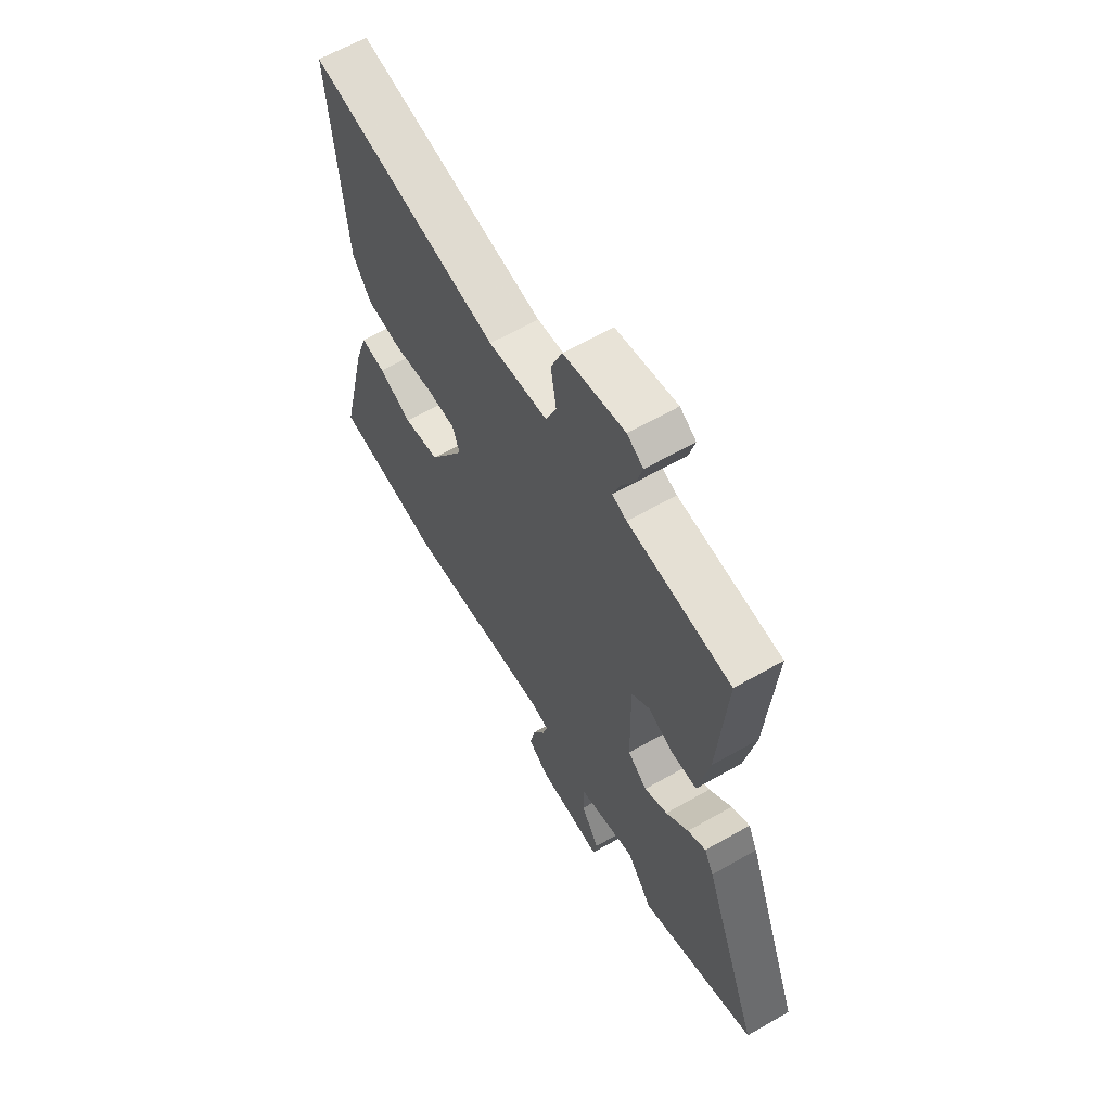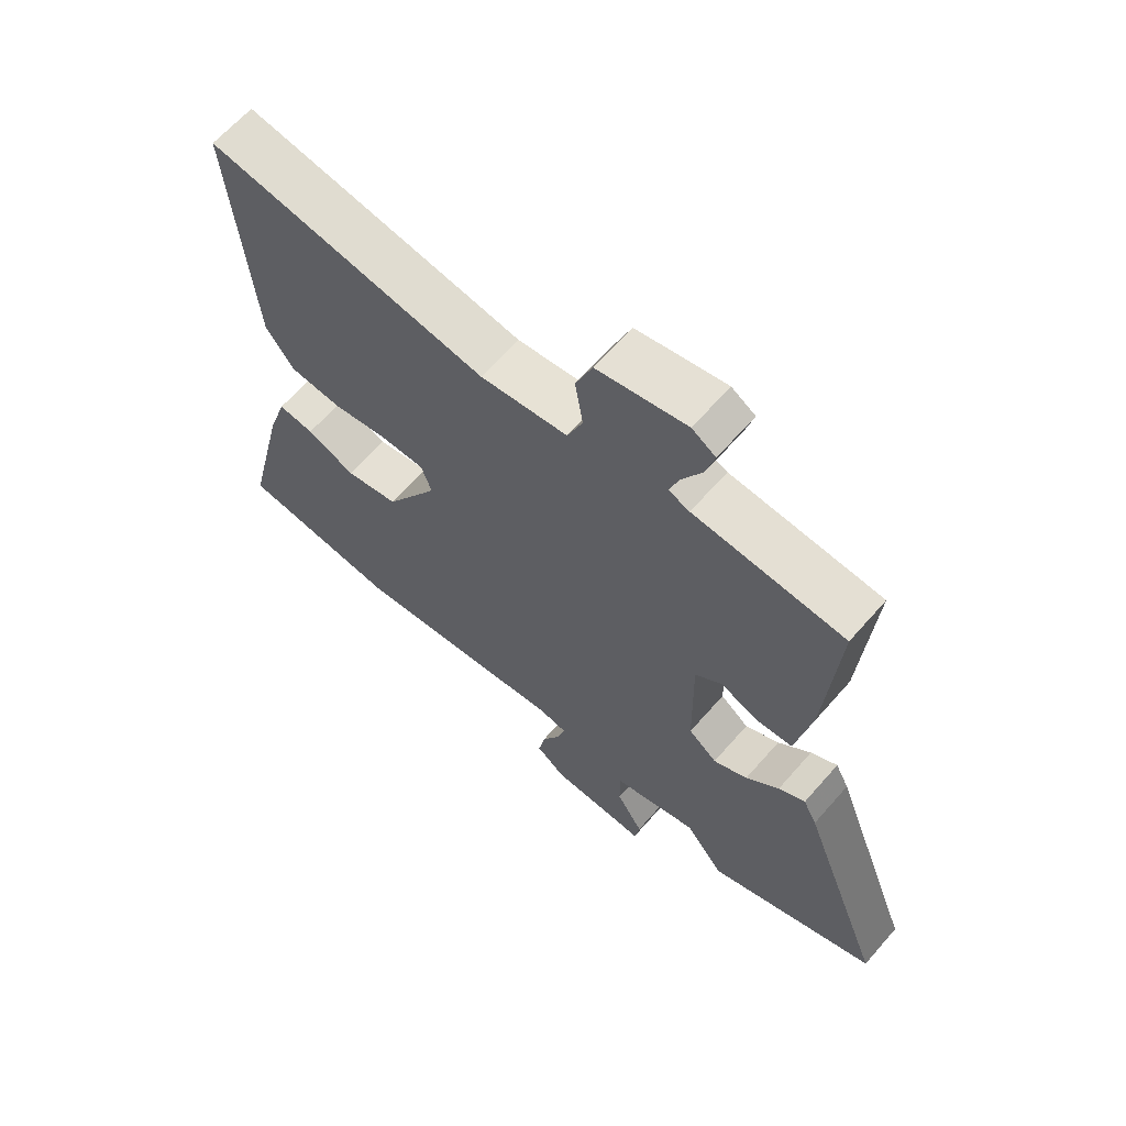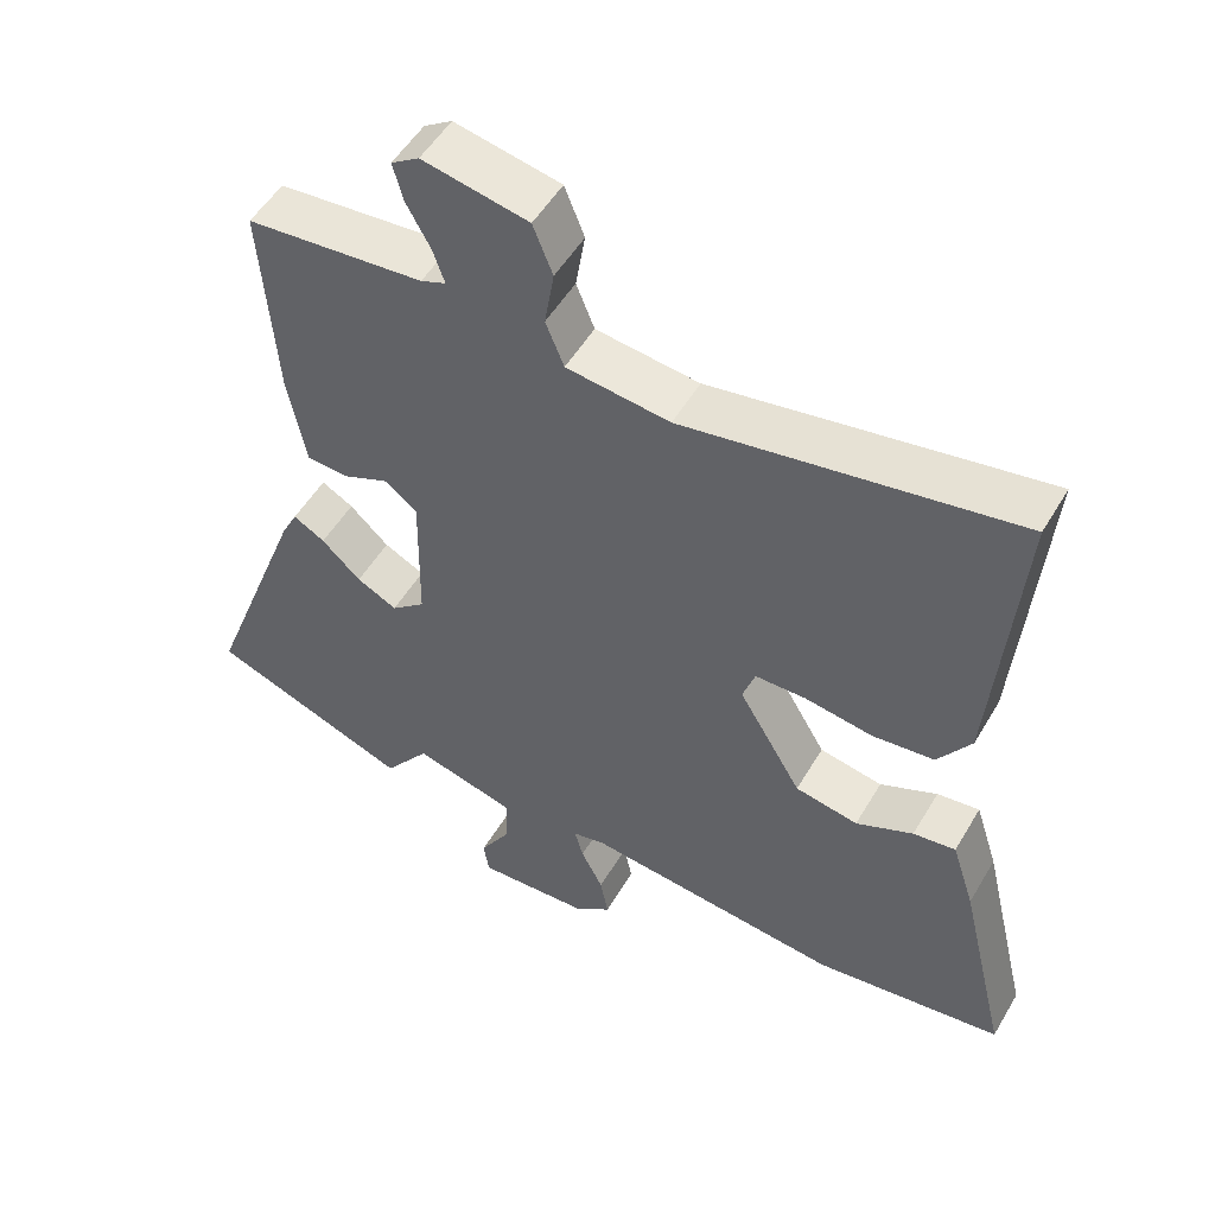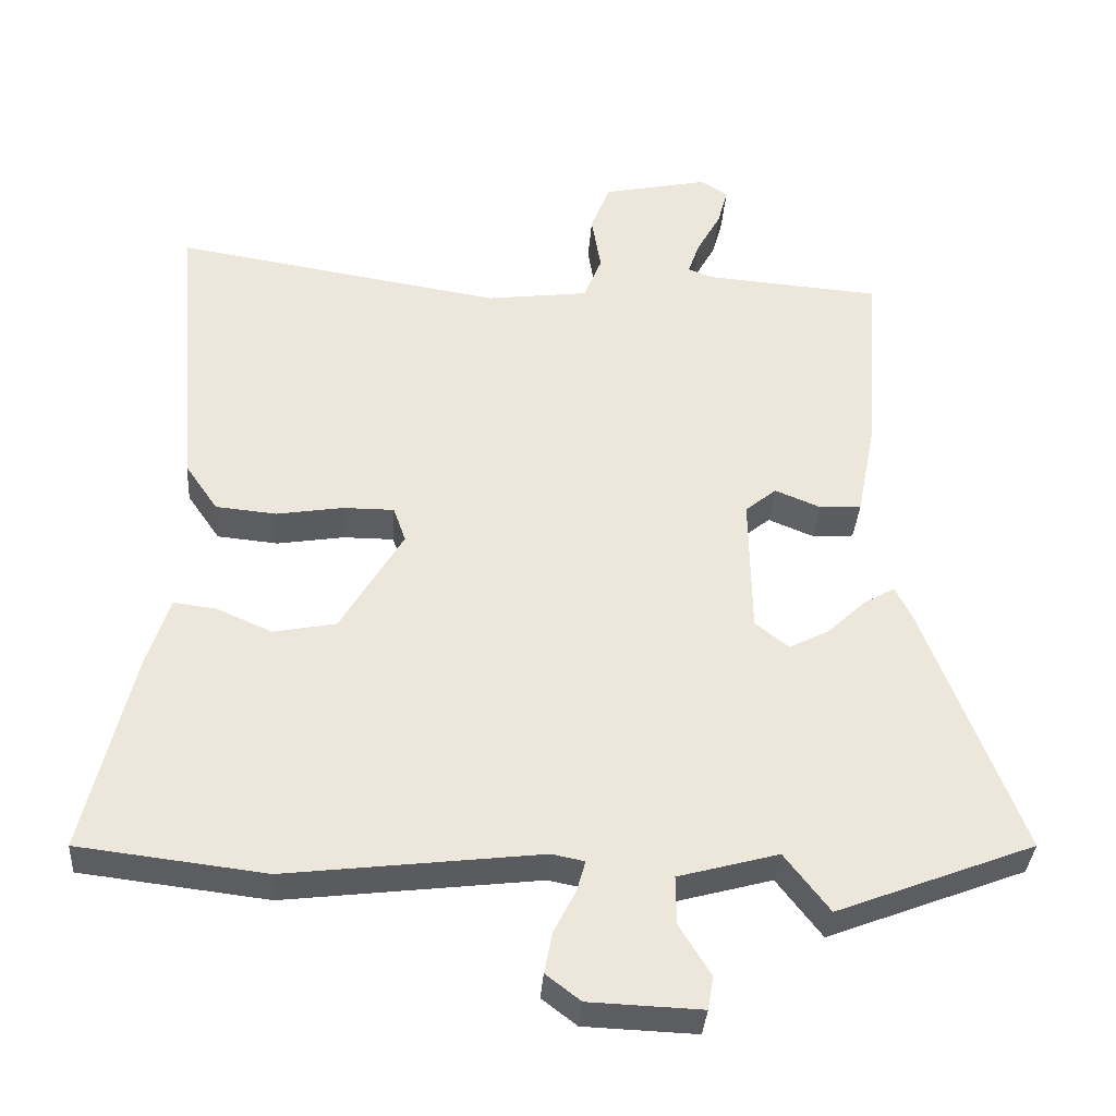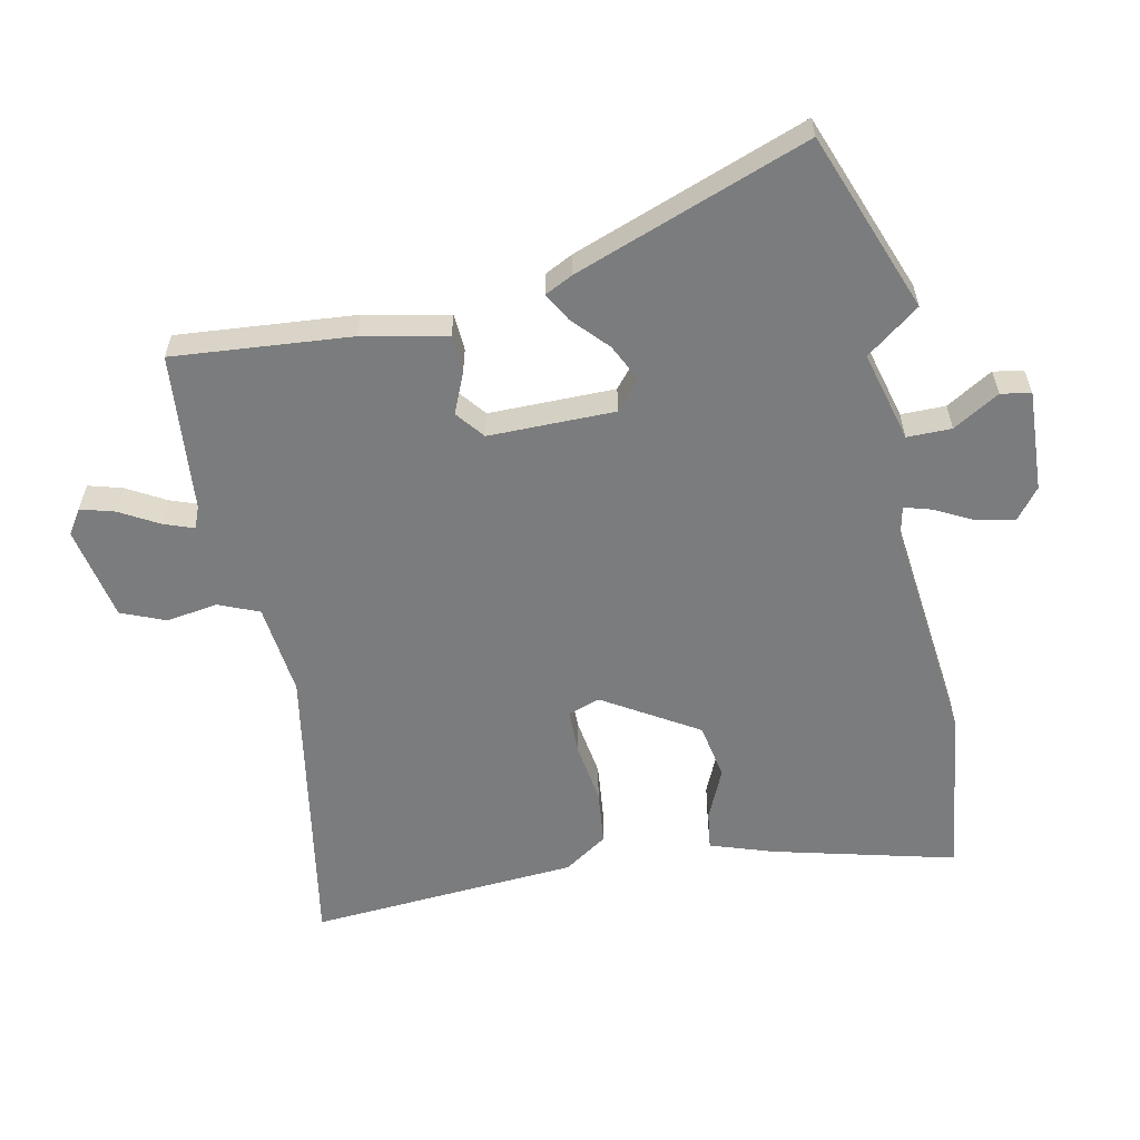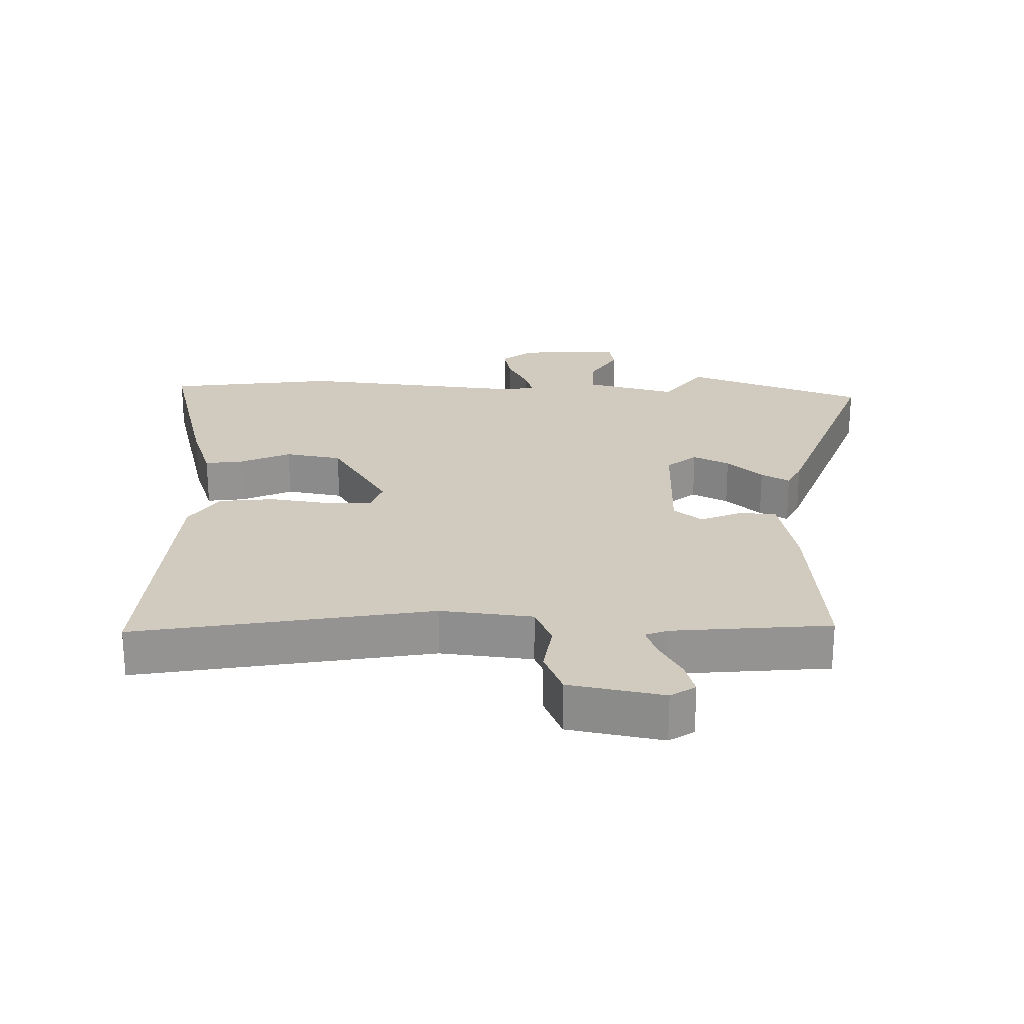
<metadata>
{"format":"obj","ext":"obj","renderer":"f3d","projection":"perspective","resolution":1024,"background":"white","views":[{"elev":62.6,"azim":59.9,"up":"+Z"},{"elev":64.2,"azim":41.1,"up":"+Z"},{"elev":51.6,"azim":-150.3,"up":"+Z"},{"elev":-35.5,"azim":-3.9,"up":"+Z"},{"elev":-58.7,"azim":101.0,"up":"+Y"},{"elev":23.6,"azim":0.5,"up":"+Y"}]}
</metadata>
<code>
v -0.333 0.07 -0.52
v -0.591 0.07 -0.489
v -0.524 0.07 -0.209
v -0.493 0.07 -0.113
v -0.435 0.07 -0.12
v -0.357 0.07 -0.154
v -0.271 0.07 -0.137
v -0.185 0.07 0.008
v -0.202 0.07 0.057
v -0.272 0.07 0.057
v -0.364 0.07 0.042
v -0.448 0.07 0.05
v -0.493 0.07 0.116
v -0.527 0.07 0.527
v -0.075 0.07 0.454
v 0.066 0.07 0.472
v 0.091 0.07 0.534
v 0.078 0.07 0.613
v 0.105 0.07 0.681
v 0.249 0.07 0.711
v 0.287 0.07 0.687
v 0.273 0.07 0.635
v 0.24 0.07 0.575
v 0.224 0.07 0.529
v 0.258 0.07 0.516
v 0.5 0.07 0.497
v 0.48 0.07 0.225
v 0.455 0.07 0.096
v 0.398 0.07 0.092
v 0.335 0.07 0.118
v 0.292 0.07 0.083
v 0.295 0.07 -0.11
v 0.341 0.07 -0.147
v 0.396 0.07 -0.119
v 0.449 0.07 -0.069
v 0.492 0.07 -0.044
v 0.514 0.07 -0.087
v 0.649 0.07 -0.442
v 0.376 0.07 -0.548
v 0.314 0.07 -0.467
v 0.176 0.07 -0.505
v 0.177 0.07 -0.573
v 0.22 0.07 -0.643
v 0.212 0.07 -0.689
v 0.057 0.07 -0.683
v 0.009 0.07 -0.646
v 0.02 0.07 -0.589
v 0.05 0.07 -0.53
v 0.062 0.07 -0.487
v 0.017 0.07 -0.478
v -0.333 0 -0.52
v -0.591 0 -0.489
v -0.524 0 -0.209
v -0.493 0 -0.113
v -0.435 0 -0.12
v -0.357 0 -0.154
v -0.271 0 -0.137
v -0.185 0 0.008
v -0.202 0 0.057
v -0.272 0 0.057
v -0.364 0 0.042
v -0.448 0 0.05
v -0.493 0 0.116
v -0.527 0 0.527
v -0.075 0 0.454
v 0.066 0 0.472
v 0.091 0 0.534
v 0.078 0 0.613
v 0.105 0 0.681
v 0.249 0 0.711
v 0.287 0 0.687
v 0.273 0 0.635
v 0.24 0 0.575
v 0.224 0 0.529
v 0.258 0 0.516
v 0.5 0 0.497
v 0.48 0 0.225
v 0.455 0 0.096
v 0.398 0 0.092
v 0.335 0 0.118
v 0.292 0 0.083
v 0.295 0 -0.11
v 0.341 0 -0.147
v 0.396 0 -0.119
v 0.449 0 -0.069
v 0.492 0 -0.044
v 0.514 0 -0.087
v 0.649 0 -0.442
v 0.376 0 -0.548
v 0.314 0 -0.467
v 0.176 0 -0.505
v 0.177 0 -0.573
v 0.22 0 -0.643
v 0.212 0 -0.689
v 0.057 0 -0.683
v 0.009 0 -0.646
v 0.02 0 -0.589
v 0.05 0 -0.53
v 0.062 0 -0.487
v 0.017 0 -0.478
f 46 47 48
f 45 46 48
f 44 45 48
f 43 44 48
f 42 43 48
f 41 42 48 49
f 40 41 49 50
f 38 39 40
f 37 38 40
f 36 37 40
f 35 36 40
f 34 35 40
f 33 34 40 50
f 28 29 30
f 27 28 30
f 26 27 30
f 25 26 30
f 24 25 30 31
f 21 22 23
f 20 21 23
f 19 20 23
f 18 19 23
f 17 18 23
f 16 17 23 24
f 13 14 15
f 12 13 15
f 11 12 15
f 10 11 15
f 9 10 15 16
f 24 31 32
f 16 24 32
f 9 16 32
f 8 9 32
f 4 5 6
f 3 4 6
f 2 3 6 7
f 33 50 1
f 32 33 1
f 8 32 1
f 7 8 1
f 1 2 7
f 98 97 96
f 98 96 95
f 98 95 94
f 98 94 93
f 98 93 92
f 99 98 92 91
f 100 99 91 90
f 90 89 88
f 90 88 87
f 90 87 86
f 90 86 85
f 90 85 84
f 100 90 84 83
f 80 79 78
f 80 78 77
f 80 77 76
f 80 76 75
f 81 80 75 74
f 73 72 71
f 73 71 70
f 73 70 69
f 73 69 68
f 73 68 67
f 74 73 67 66
f 65 64 63
f 65 63 62
f 65 62 61
f 65 61 60
f 66 65 60 59
f 82 81 74
f 82 74 66
f 82 66 59
f 82 59 58
f 56 55 54
f 56 54 53
f 57 56 53 52
f 51 100 83
f 51 83 82
f 51 82 58
f 51 58 57
f 57 52 51
f 1 51 52 2
f 2 52 53 3
f 3 53 54 4
f 4 54 55 5
f 5 55 56 6
f 6 56 57 7
f 7 57 58 8
f 8 58 59 9
f 9 59 60 10
f 10 60 61 11
f 11 61 62 12
f 12 62 63 13
f 13 63 64 14
f 14 64 65 15
f 15 65 66 16
f 16 66 67 17
f 17 67 68 18
f 18 68 69 19
f 19 69 70 20
f 20 70 71 21
f 21 71 72 22
f 22 72 73 23
f 23 73 74 24
f 24 74 75 25
f 25 75 76 26
f 26 76 77 27
f 27 77 78 28
f 28 78 79 29
f 29 79 80 30
f 30 80 81 31
f 31 81 82 32
f 32 82 83 33
f 33 83 84 34
f 34 84 85 35
f 35 85 86 36
f 36 86 87 37
f 37 87 88 38
f 38 88 89 39
f 39 89 90 40
f 40 90 91 41
f 41 91 92 42
f 42 92 93 43
f 43 93 94 44
f 44 94 95 45
f 45 95 96 46
f 46 96 97 47
f 47 97 98 48
f 48 98 99 49
f 49 99 100 50
f 50 100 51 1

</code>
